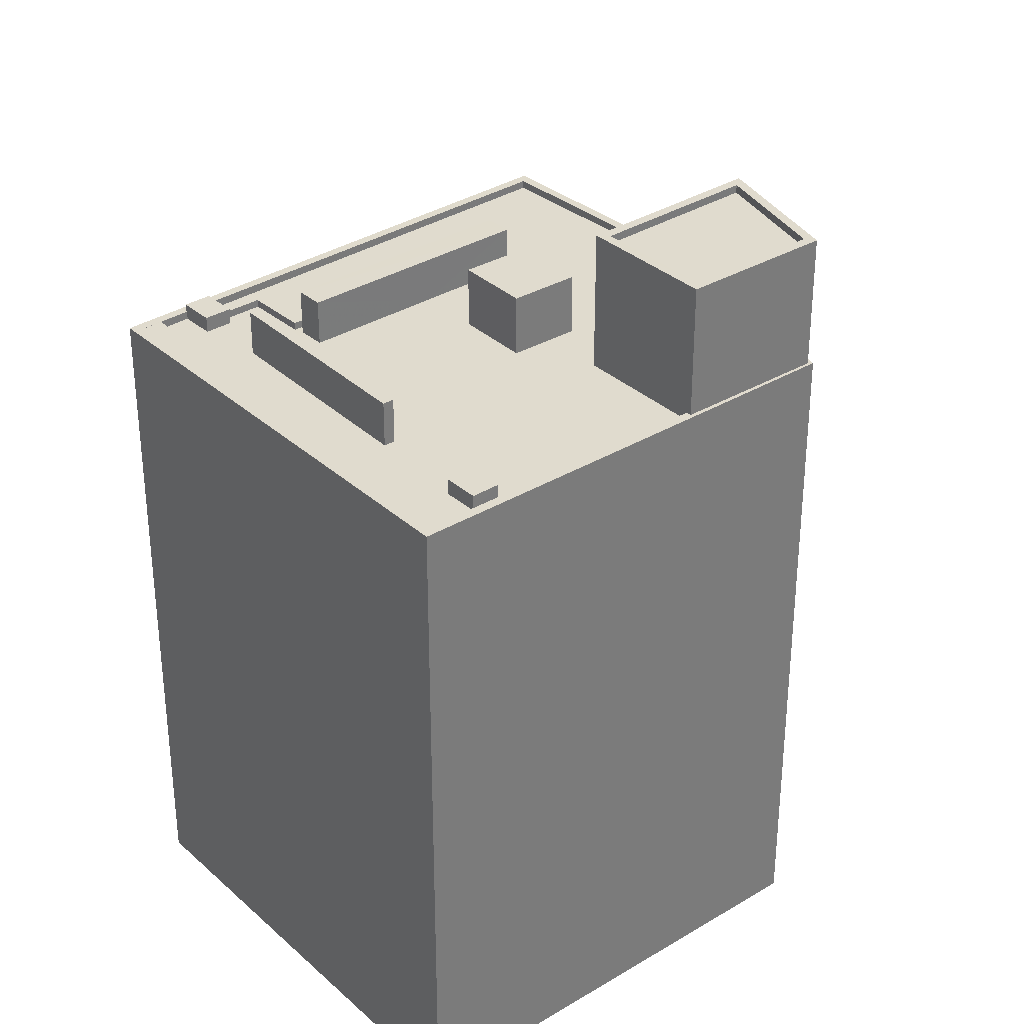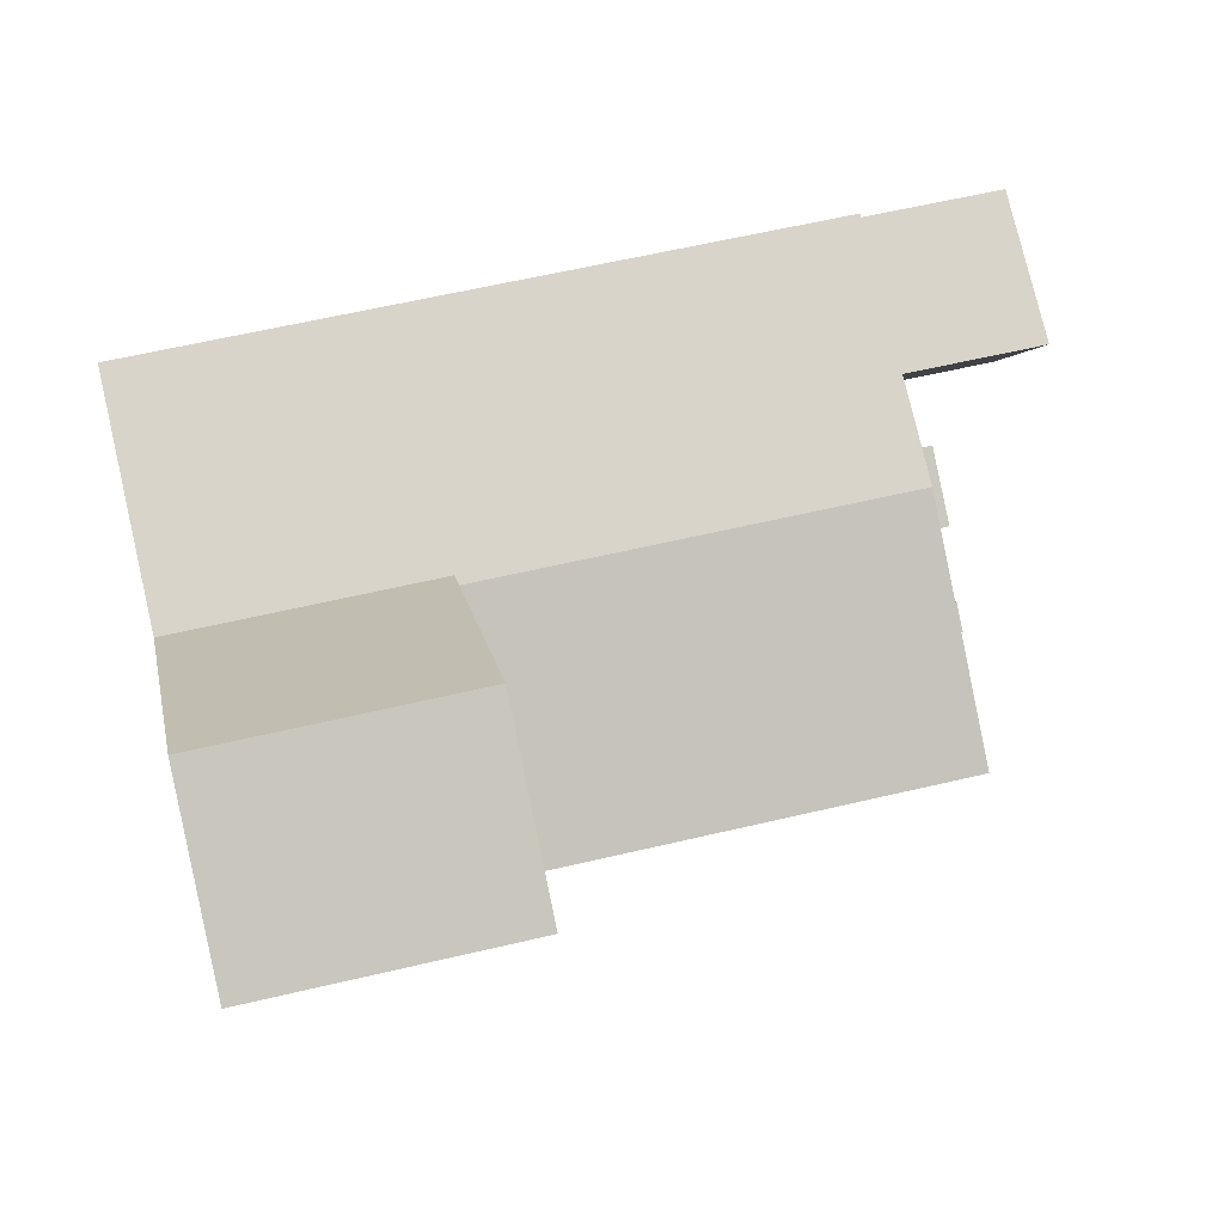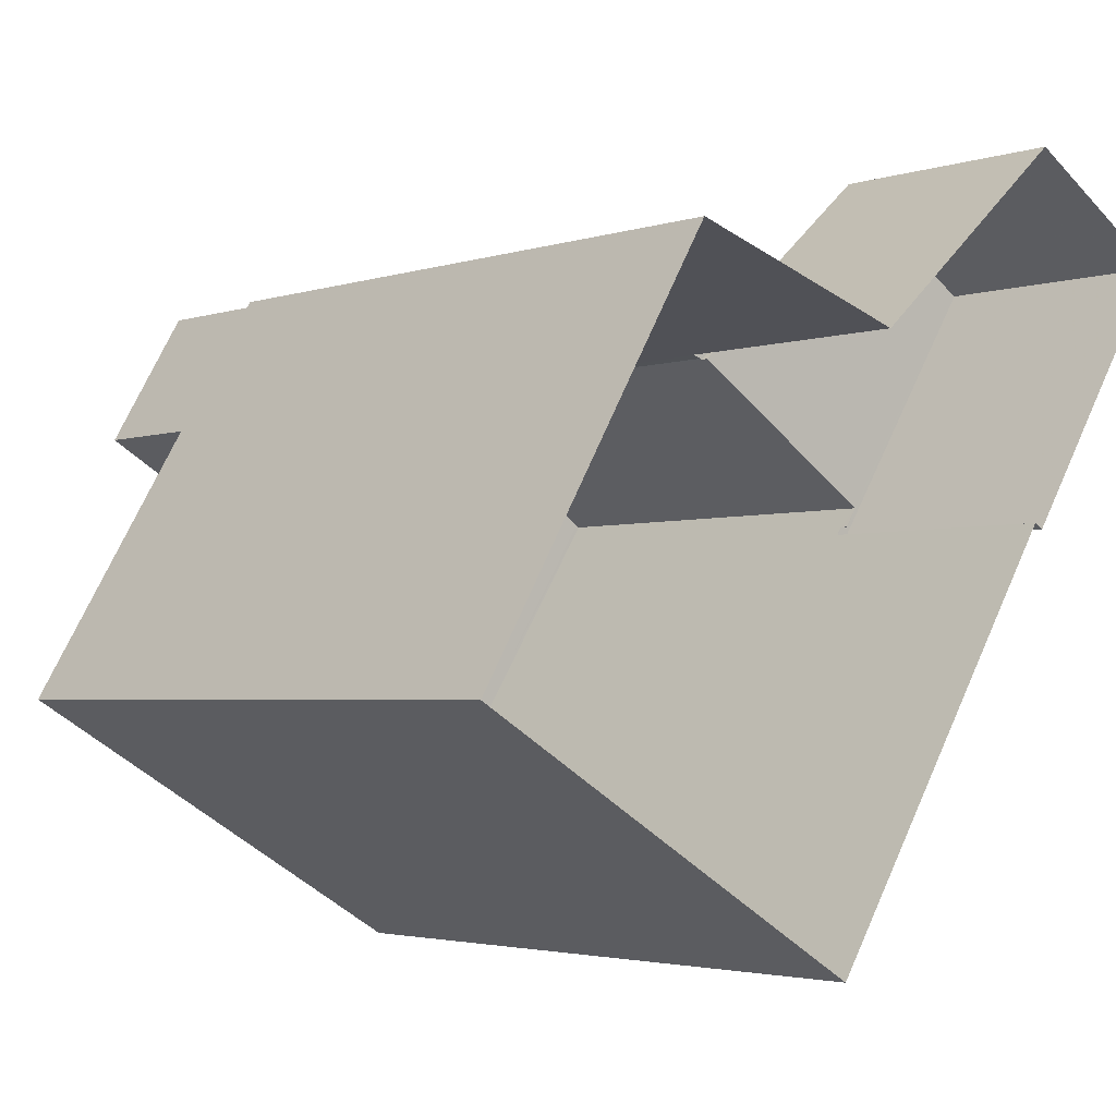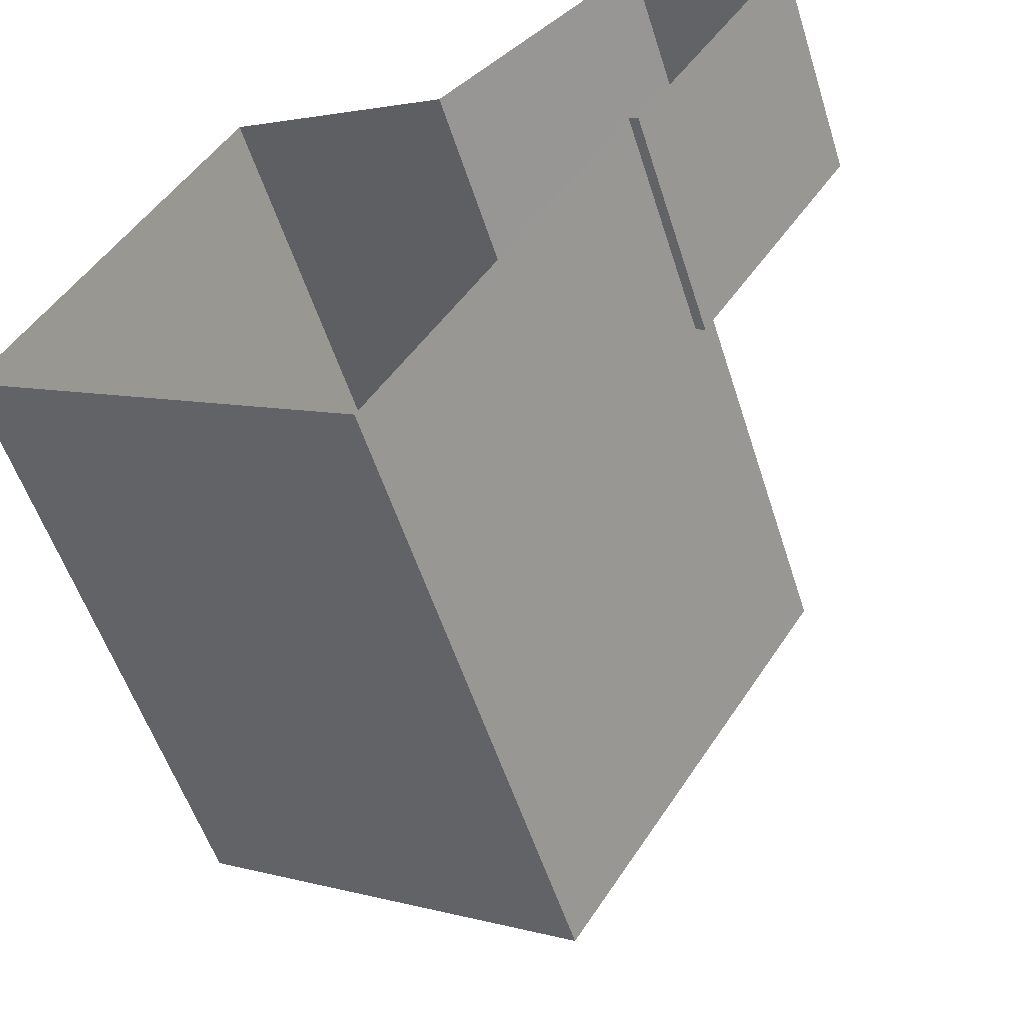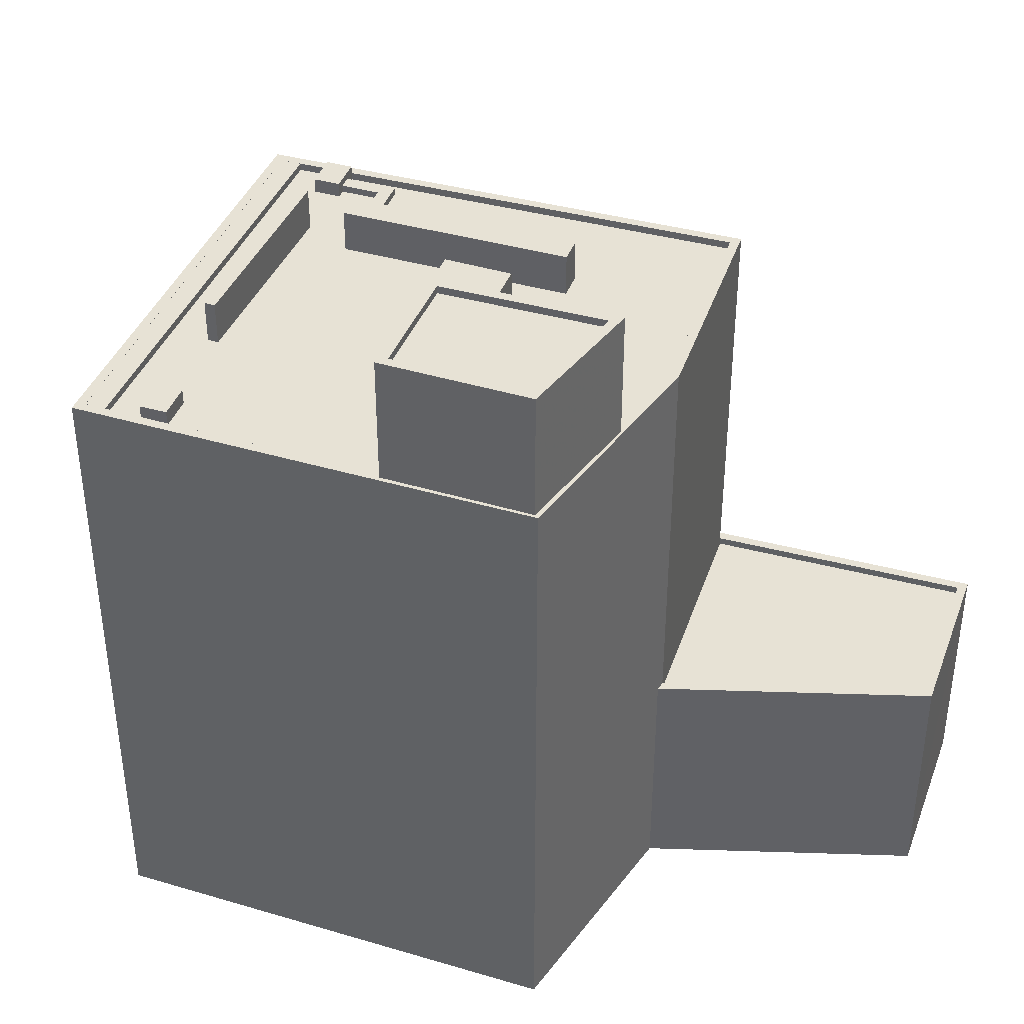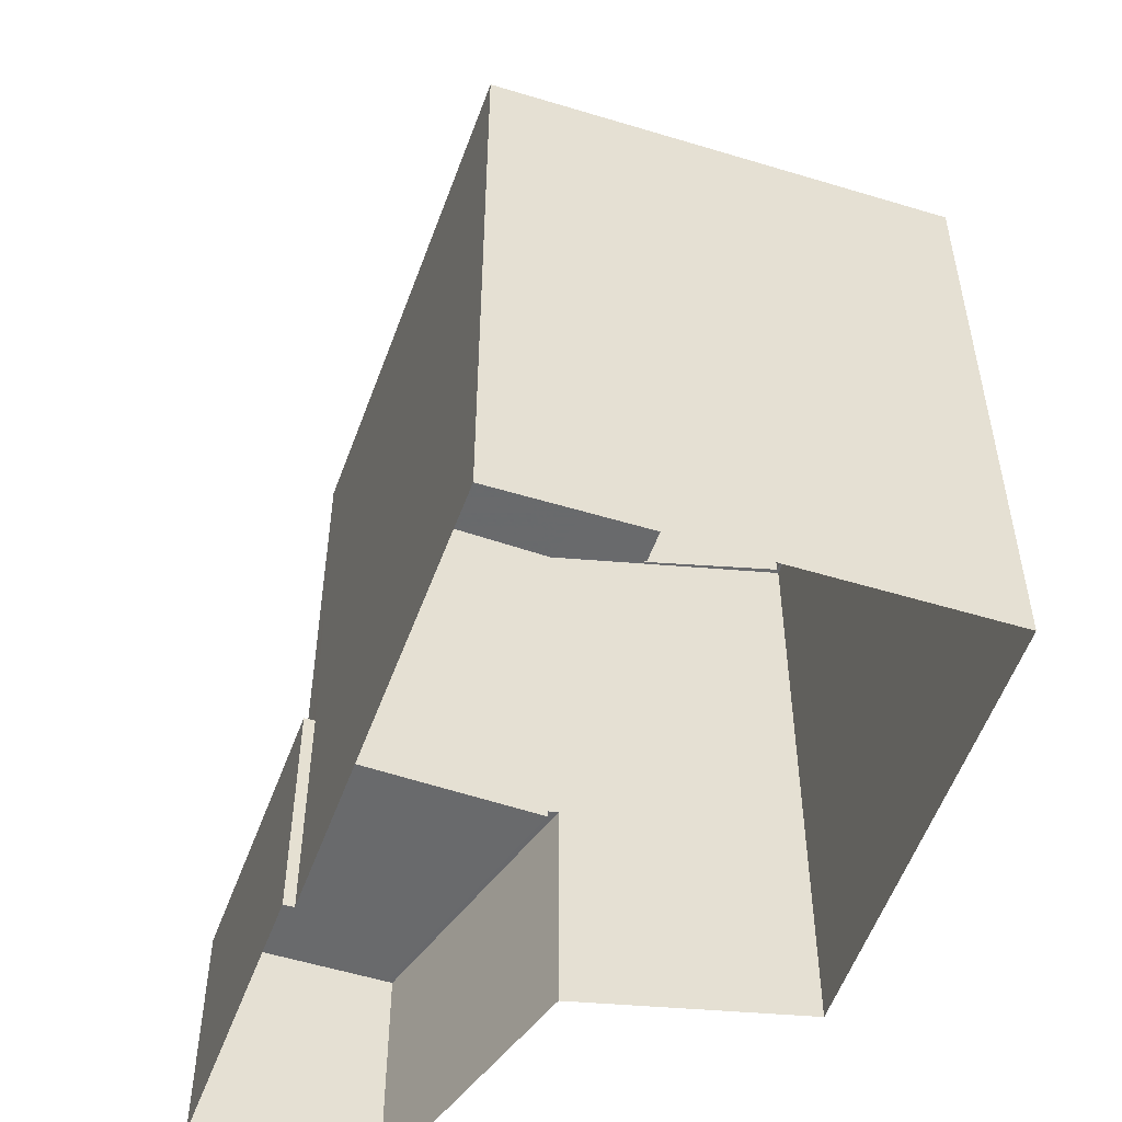
<metadata>
{"format":"obj","ext":"obj","renderer":"f3d","projection":"perspective","resolution":1024,"background":"white","views":[{"elev":33.4,"azim":81.4,"up":"+Z"},{"elev":59.0,"azim":-103.8,"up":"+Y"},{"elev":-2.9,"azim":138.9,"up":"+Y"},{"elev":-54.7,"azim":-162.5,"up":"+Y"},{"elev":40.3,"azim":141.0,"up":"+Z"},{"elev":-52.9,"azim":12.8,"up":"+Z"}]}
</metadata>
<code>
v 1.271e+04 -1.542e+04 21.72
v 1.271e+04 -1.541e+04 21.72
v 1.271e+04 -1.542e+04 21.72
v 1.271e+04 -1.542e+04 21.72
v 1.272e+04 -1.542e+04 21.73
v 1.273e+04 -1.542e+04 21.73
v 1.273e+04 -1.543e+04 21.73
v 1.272e+04 -1.544e+04 21.73
v 1.272e+04 -1.544e+04 42.85
v 1.272e+04 -1.543e+04 42.85
v 1.272e+04 -1.544e+04 42.85
v 1.272e+04 -1.543e+04 42.85
v 1.272e+04 -1.543e+04 42.6
v 1.272e+04 -1.543e+04 42.6
v 1.272e+04 -1.543e+04 42.6
v 1.272e+04 -1.543e+04 42.6
v 1.272e+04 -1.543e+04 42.6
v 1.272e+04 -1.543e+04 42.6
v 1.272e+04 -1.543e+04 42.6
v 1.272e+04 -1.543e+04 42.6
v 1.272e+04 -1.543e+04 42.36
v 1.272e+04 -1.543e+04 42.36
v 1.272e+04 -1.543e+04 42.36
v 1.272e+04 -1.543e+04 42.36
v 1.272e+04 -1.543e+04 42.36
v 1.272e+04 -1.543e+04 42.36
v 1.272e+04 -1.544e+04 42.36
v 1.272e+04 -1.544e+04 42.36
v 1.272e+04 -1.544e+04 42.36
v 1.272e+04 -1.543e+04 42.36
v 1.272e+04 -1.543e+04 42.36
v 1.272e+04 -1.543e+04 42.36
v 1.272e+04 -1.543e+04 42.36
v 1.272e+04 -1.543e+04 42.36
v 1.272e+04 -1.543e+04 42.36
v 1.272e+04 -1.543e+04 42.36
v 1.272e+04 -1.543e+04 42.36
v 1.272e+04 -1.543e+04 42.36
v 1.272e+04 -1.543e+04 42.36
v 1.272e+04 -1.543e+04 42.36
v 1.272e+04 -1.543e+04 42.36
v 1.273e+04 -1.543e+04 42.36
v 1.273e+04 -1.543e+04 42.36
v 1.273e+04 -1.543e+04 42.36
v 1.273e+04 -1.543e+04 42.36
v 1.272e+04 -1.543e+04 42.36
v 1.271e+04 -1.542e+04 42.36
v 1.272e+04 -1.542e+04 42.36
v 1.272e+04 -1.543e+04 42.36
v 1.272e+04 -1.542e+04 42.36
v 1.272e+04 -1.542e+04 42.36
v 1.272e+04 -1.543e+04 42.36
v 1.272e+04 -1.543e+04 42.36
v 1.272e+04 -1.543e+04 42.36
v 1.273e+04 -1.542e+04 42.36
v 1.273e+04 -1.542e+04 42.36
v 1.273e+04 -1.542e+04 42.36
v 1.272e+04 -1.543e+04 42.36
v 1.272e+04 -1.543e+04 42.36
v 1.272e+04 -1.543e+04 42.36
v 1.273e+04 -1.543e+04 42.36
v 1.273e+04 -1.543e+04 42.36
v 1.272e+04 -1.543e+04 42.36
v 1.273e+04 -1.543e+04 42.36
v 1.273e+04 -1.543e+04 42.36
v 1.273e+04 -1.542e+04 42.61
v 1.273e+04 -1.543e+04 42.61
v 1.273e+04 -1.542e+04 42.61
v 1.272e+04 -1.542e+04 42.61
v 1.272e+04 -1.542e+04 42.61
v 1.272e+04 -1.542e+04 42.61
v 1.273e+04 -1.543e+04 42.61
v 1.272e+04 -1.542e+04 42.61
v 1.273e+04 -1.542e+04 42.61
v 1.273e+04 -1.542e+04 42.61
v 1.272e+04 -1.544e+04 42.61
v 1.272e+04 -1.544e+04 42.61
v 1.272e+04 -1.544e+04 42.61
v 1.272e+04 -1.543e+04 42.61
v 1.271e+04 -1.542e+04 42.61
v 1.271e+04 -1.542e+04 42.61
v 1.272e+04 -1.544e+04 42.61
v 1.272e+04 -1.543e+04 42.61
v 1.273e+04 -1.543e+04 42.85
v 1.273e+04 -1.543e+04 42.85
v 1.273e+04 -1.543e+04 42.85
v 1.273e+04 -1.543e+04 42.85
v 1.272e+04 -1.544e+04 42.61
v 1.273e+04 -1.543e+04 42.61
v 1.273e+04 -1.543e+04 42.61
v 1.272e+04 -1.544e+04 42.61
v 1.272e+04 -1.543e+04 43.77
v 1.273e+04 -1.543e+04 43.77
v 1.273e+04 -1.543e+04 43.77
v 1.272e+04 -1.543e+04 43.77
v 1.272e+04 -1.543e+04 43.77
v 1.272e+04 -1.543e+04 43.77
v 1.272e+04 -1.543e+04 43.77
v 1.272e+04 -1.543e+04 43.77
v 1.272e+04 -1.543e+04 44.27
v 1.272e+04 -1.543e+04 44.27
v 1.272e+04 -1.543e+04 44.27
v 1.272e+04 -1.542e+04 44.27
v 1.273e+04 -1.542e+04 46.52
v 1.272e+04 -1.542e+04 46.52
v 1.273e+04 -1.542e+04 46.52
v 1.273e+04 -1.542e+04 46.52
v 1.273e+04 -1.542e+04 46.77
v 1.272e+04 -1.542e+04 46.77
v 1.272e+04 -1.542e+04 46.77
v 1.273e+04 -1.542e+04 46.77
v 1.273e+04 -1.542e+04 46.77
v 1.273e+04 -1.542e+04 46.77
v 1.273e+04 -1.542e+04 46.77
v 1.273e+04 -1.542e+04 46.77
v 1.272e+04 -1.542e+04 29.41
v 1.271e+04 -1.541e+04 29.41
v 1.271e+04 -1.542e+04 29.41
v 1.271e+04 -1.542e+04 29.41
v 1.271e+04 -1.542e+04 29.41
v 1.271e+04 -1.542e+04 29.41
v 1.271e+04 -1.542e+04 29.66
v 1.271e+04 -1.542e+04 29.66
v 1.271e+04 -1.542e+04 29.66
v 1.271e+04 -1.542e+04 29.66
v 1.271e+04 -1.542e+04 29.66
v 1.271e+04 -1.541e+04 29.66
v 1.271e+04 -1.541e+04 29.66
v 1.272e+04 -1.542e+04 29.66
v 1.272e+04 -1.542e+04 29.66
v 1.272e+04 -1.542e+04 29.66
v 1.271e+04 -1.542e+04 29.66
f 1 2 3
f 4 1 3
f 5 6 7
f 2 5 3
f 3 5 8
f 8 5 7
f 9 10 11
f 9 12 10
f 13 14 15
f 16 14 13
f 13 17 18
f 18 17 19
f 18 19 20
f 16 13 18
f 21 22 23
f 24 23 25
f 25 23 26
f 23 22 26
f 27 28 29
f 30 27 29
f 31 32 33
f 34 27 35
f 30 35 27
f 33 32 36
f 37 38 36
f 37 39 38
f 40 41 36
f 34 40 32
f 34 32 27
f 36 41 37
f 32 40 36
f 42 43 44
f 35 30 43
f 42 44 45
f 43 30 44
f 46 47 26
f 48 47 49
f 50 51 48
f 39 52 38
f 46 26 22
f 53 49 54
f 55 51 50
f 56 57 55
f 58 52 39
f 49 47 58
f 59 53 54
f 56 55 60
f 46 52 58
f 50 48 53
f 55 50 60
f 47 46 58
f 53 48 49
f 45 56 61
f 62 35 43
f 42 45 61
f 63 41 40
f 59 54 63
f 59 63 60
f 56 60 64
f 64 65 43
f 62 34 35
f 56 64 61
f 63 40 65
f 65 62 43
f 65 60 63
f 64 60 65
f 66 67 68
f 69 70 71
f 67 72 68
f 70 73 71
f 69 71 74
f 68 72 74
f 75 68 74
f 71 75 74
f 67 76 77
f 72 67 77
f 78 77 76
f 77 79 80
f 80 81 69
f 82 78 76
f 69 81 70
f 79 83 81
f 77 78 79
f 79 81 80
f 84 85 86
f 84 87 85
f 88 89 90
f 91 88 90
f 92 93 94
f 95 92 94
f 96 97 98
f 96 99 97
f 100 101 102
f 100 103 101
f 104 105 106
f 107 104 106
f 108 109 110
f 111 112 113
f 111 110 109
f 108 110 114
f 115 111 113
f 110 111 115
f 113 112 108
f 114 113 108
f 116 117 118
f 119 118 120
f 120 118 121
f 118 117 121
f 122 123 124
f 125 126 123
f 126 125 127
f 127 128 129
f 129 128 130
f 130 128 131
f 124 132 122
f 125 128 127
f 125 123 122
f 79 11 10
f 79 78 11
f 79 10 83
f 25 83 14
f 24 25 14
f 14 10 12
f 31 15 32
f 32 15 12
f 15 14 12
f 83 10 14
f 12 9 27
f 32 12 27
f 28 27 82
f 78 82 11
f 11 82 9
f 82 27 9
f 36 17 13
f 33 36 13
f 15 33 13
f 15 31 33
f 24 14 16
f 23 24 16
f 21 16 18
f 21 23 16
f 21 18 22
f 18 20 22
f 20 46 22
f 52 20 19
f 52 46 20
f 52 19 38
f 19 17 38
f 17 36 38
f 51 70 48
f 51 73 70
f 89 67 90
f 45 44 90
f 56 45 90
f 90 67 66
f 56 66 57
f 56 90 66
f 89 76 67
f 89 88 76
f 47 81 26
f 26 83 25
f 26 81 83
f 76 91 82
f 82 91 28
f 76 88 91
f 28 91 29
f 70 47 48
f 70 81 47
f 74 72 7
f 6 74 7
f 7 77 8
f 7 72 77
f 132 80 118
f 80 124 77
f 77 124 8
f 119 132 118
f 8 124 3
f 80 132 124
f 130 69 129
f 5 129 6
f 6 129 74
f 129 69 74
f 116 118 131
f 130 131 69
f 69 131 80
f 131 118 80
f 43 85 64
f 43 86 85
f 64 87 61
f 64 85 87
f 87 84 42
f 61 87 42
f 42 86 43
f 42 84 86
f 29 91 30
f 30 90 44
f 30 91 90
f 95 94 65
f 40 95 65
f 65 93 62
f 65 94 93
f 62 92 34
f 62 93 92
f 34 95 40
f 34 92 95
f 37 41 97
f 41 63 98
f 41 98 97
f 58 39 99
f 39 37 97
f 39 97 99
f 99 96 49
f 58 99 49
f 63 54 98
f 54 49 96
f 98 54 96
f 59 101 53
f 59 102 101
f 101 103 50
f 53 101 50
f 103 100 60
f 50 103 60
f 60 102 59
f 60 100 102
f 51 55 73
f 71 73 109
f 109 73 111
f 73 55 111
f 115 107 106
f 115 113 107
f 110 106 105
f 110 115 106
f 110 105 104
f 114 110 104
f 114 104 107
f 113 114 107
f 75 109 108
f 75 71 109
f 68 108 112
f 68 75 108
f 55 66 111
f 111 66 112
f 55 57 66
f 112 66 68
f 5 2 127
f 129 5 127
f 126 1 4
f 123 126 4
f 126 2 1
f 126 127 2
f 3 123 4
f 3 124 123
f 119 120 122
f 132 119 122
f 125 120 121
f 125 122 120
f 125 121 117
f 128 125 117
f 128 117 116
f 131 128 116

</code>
